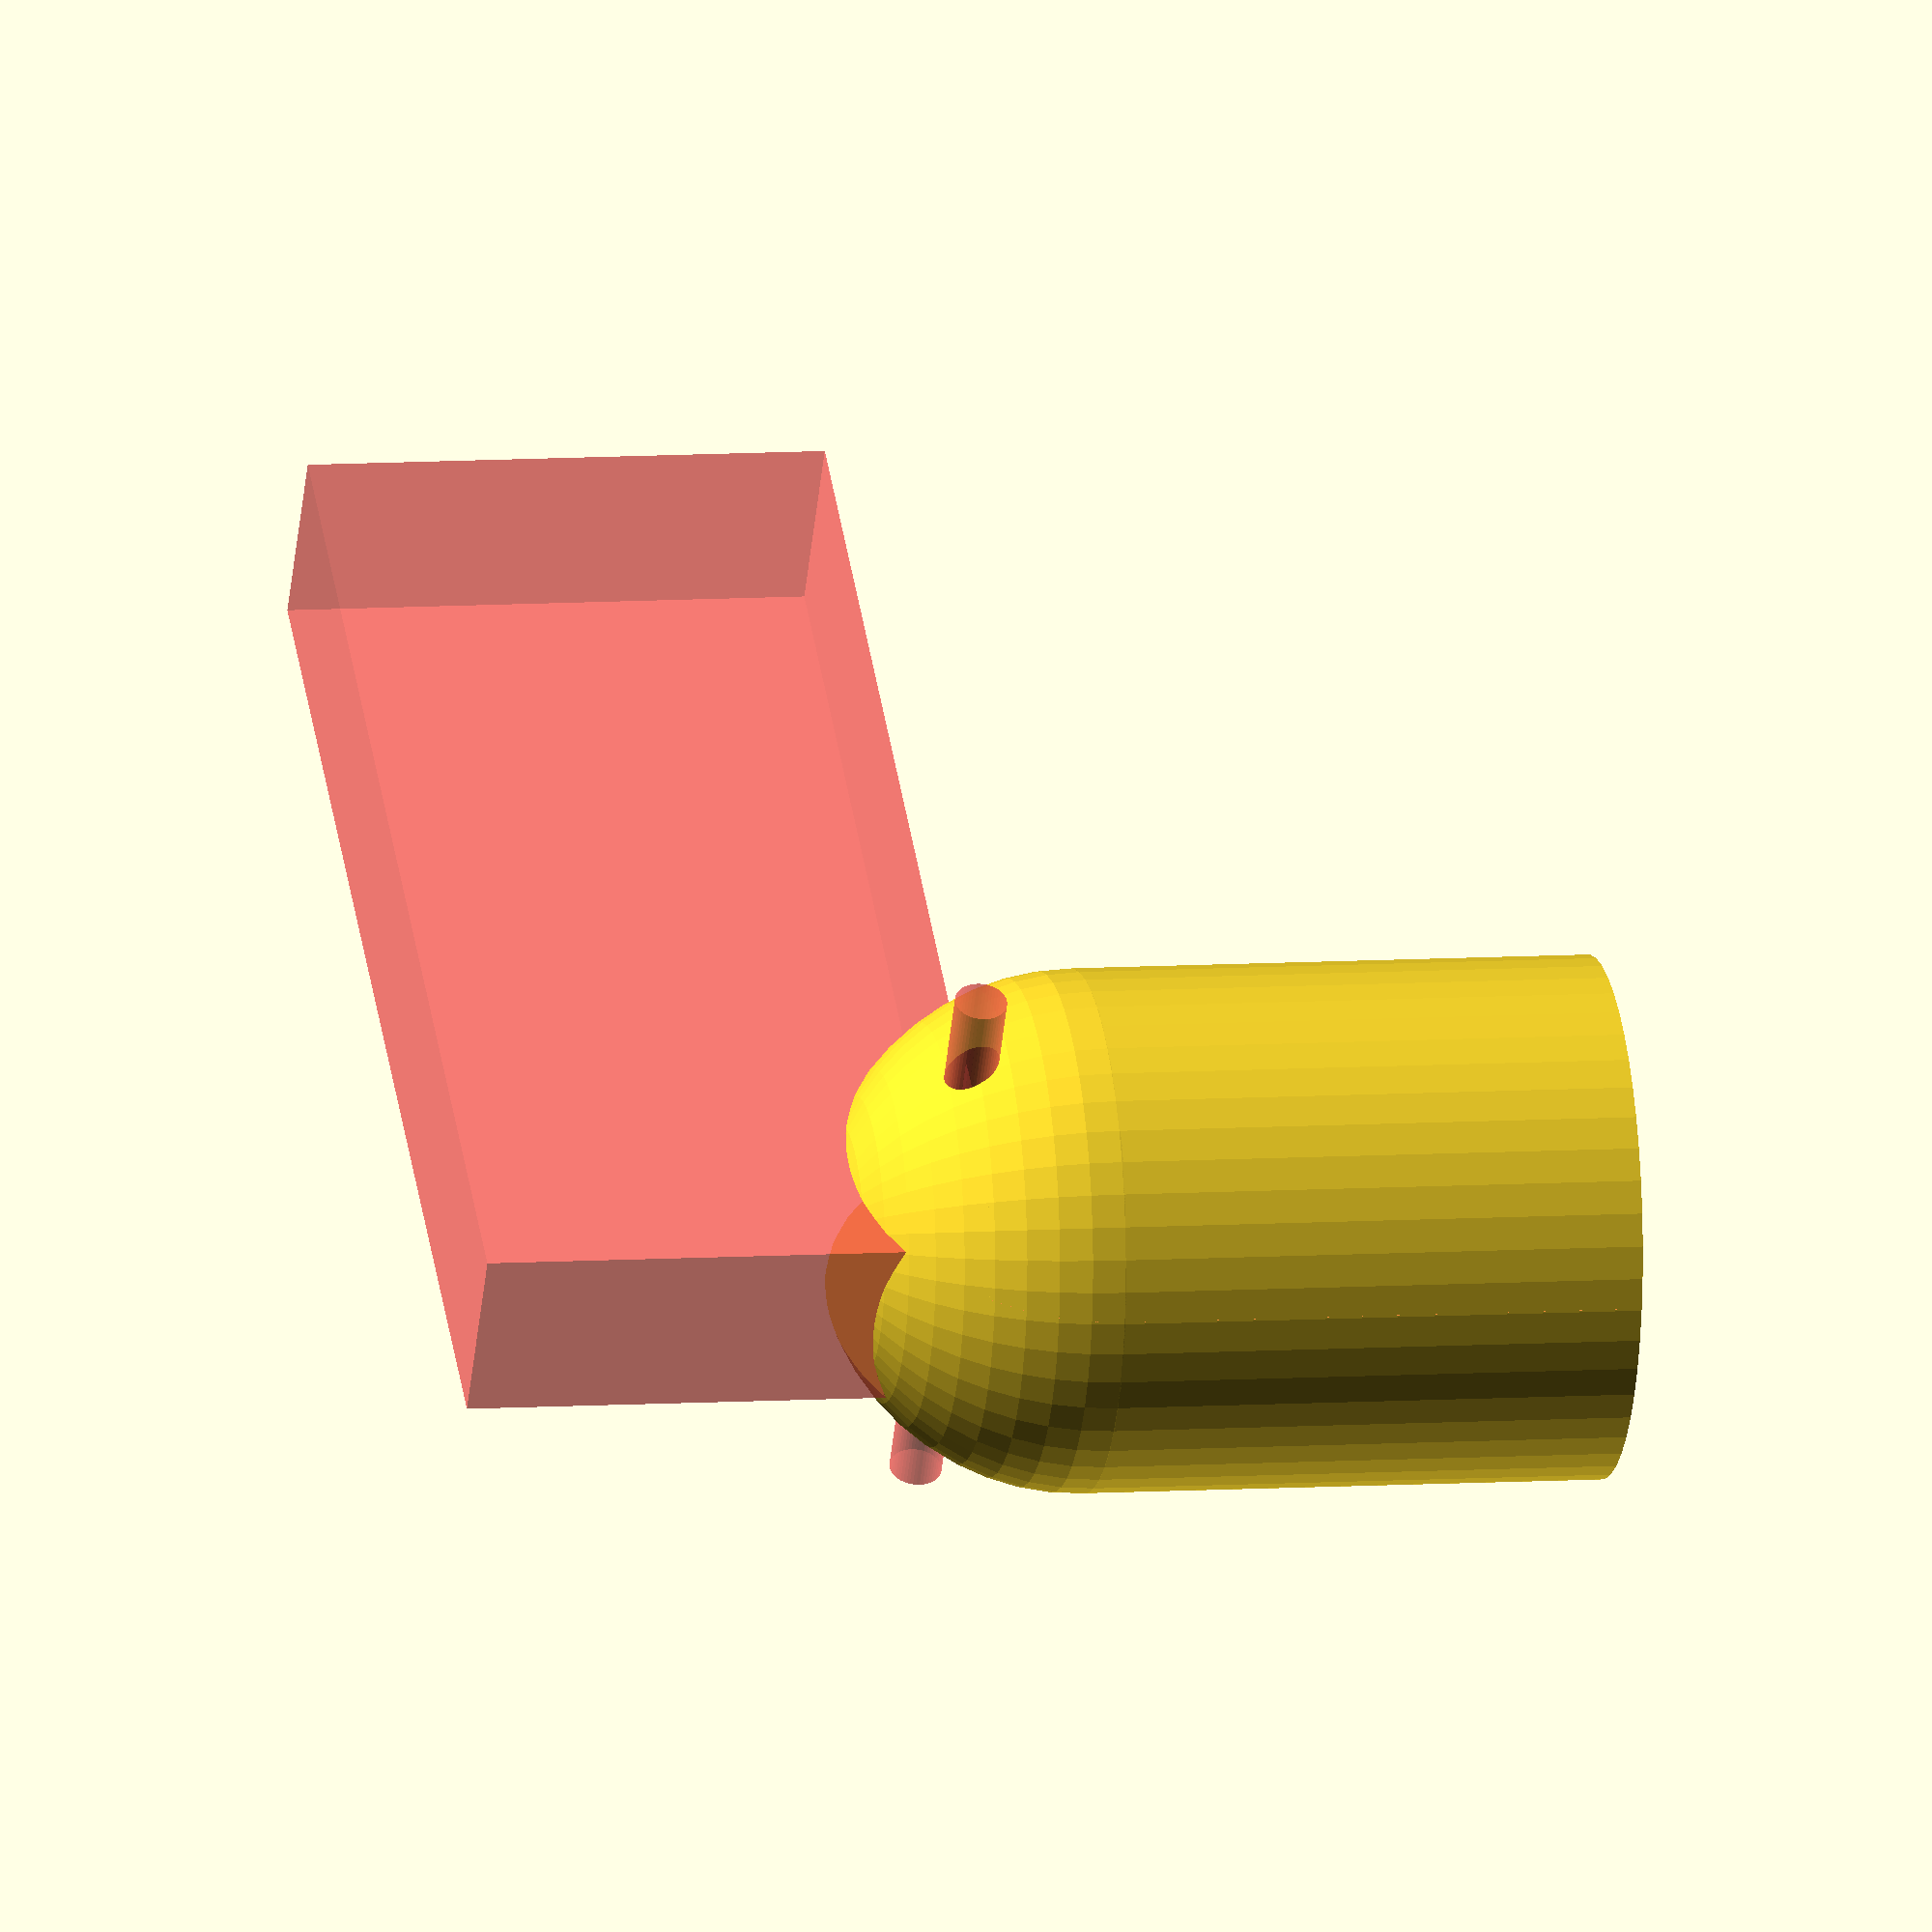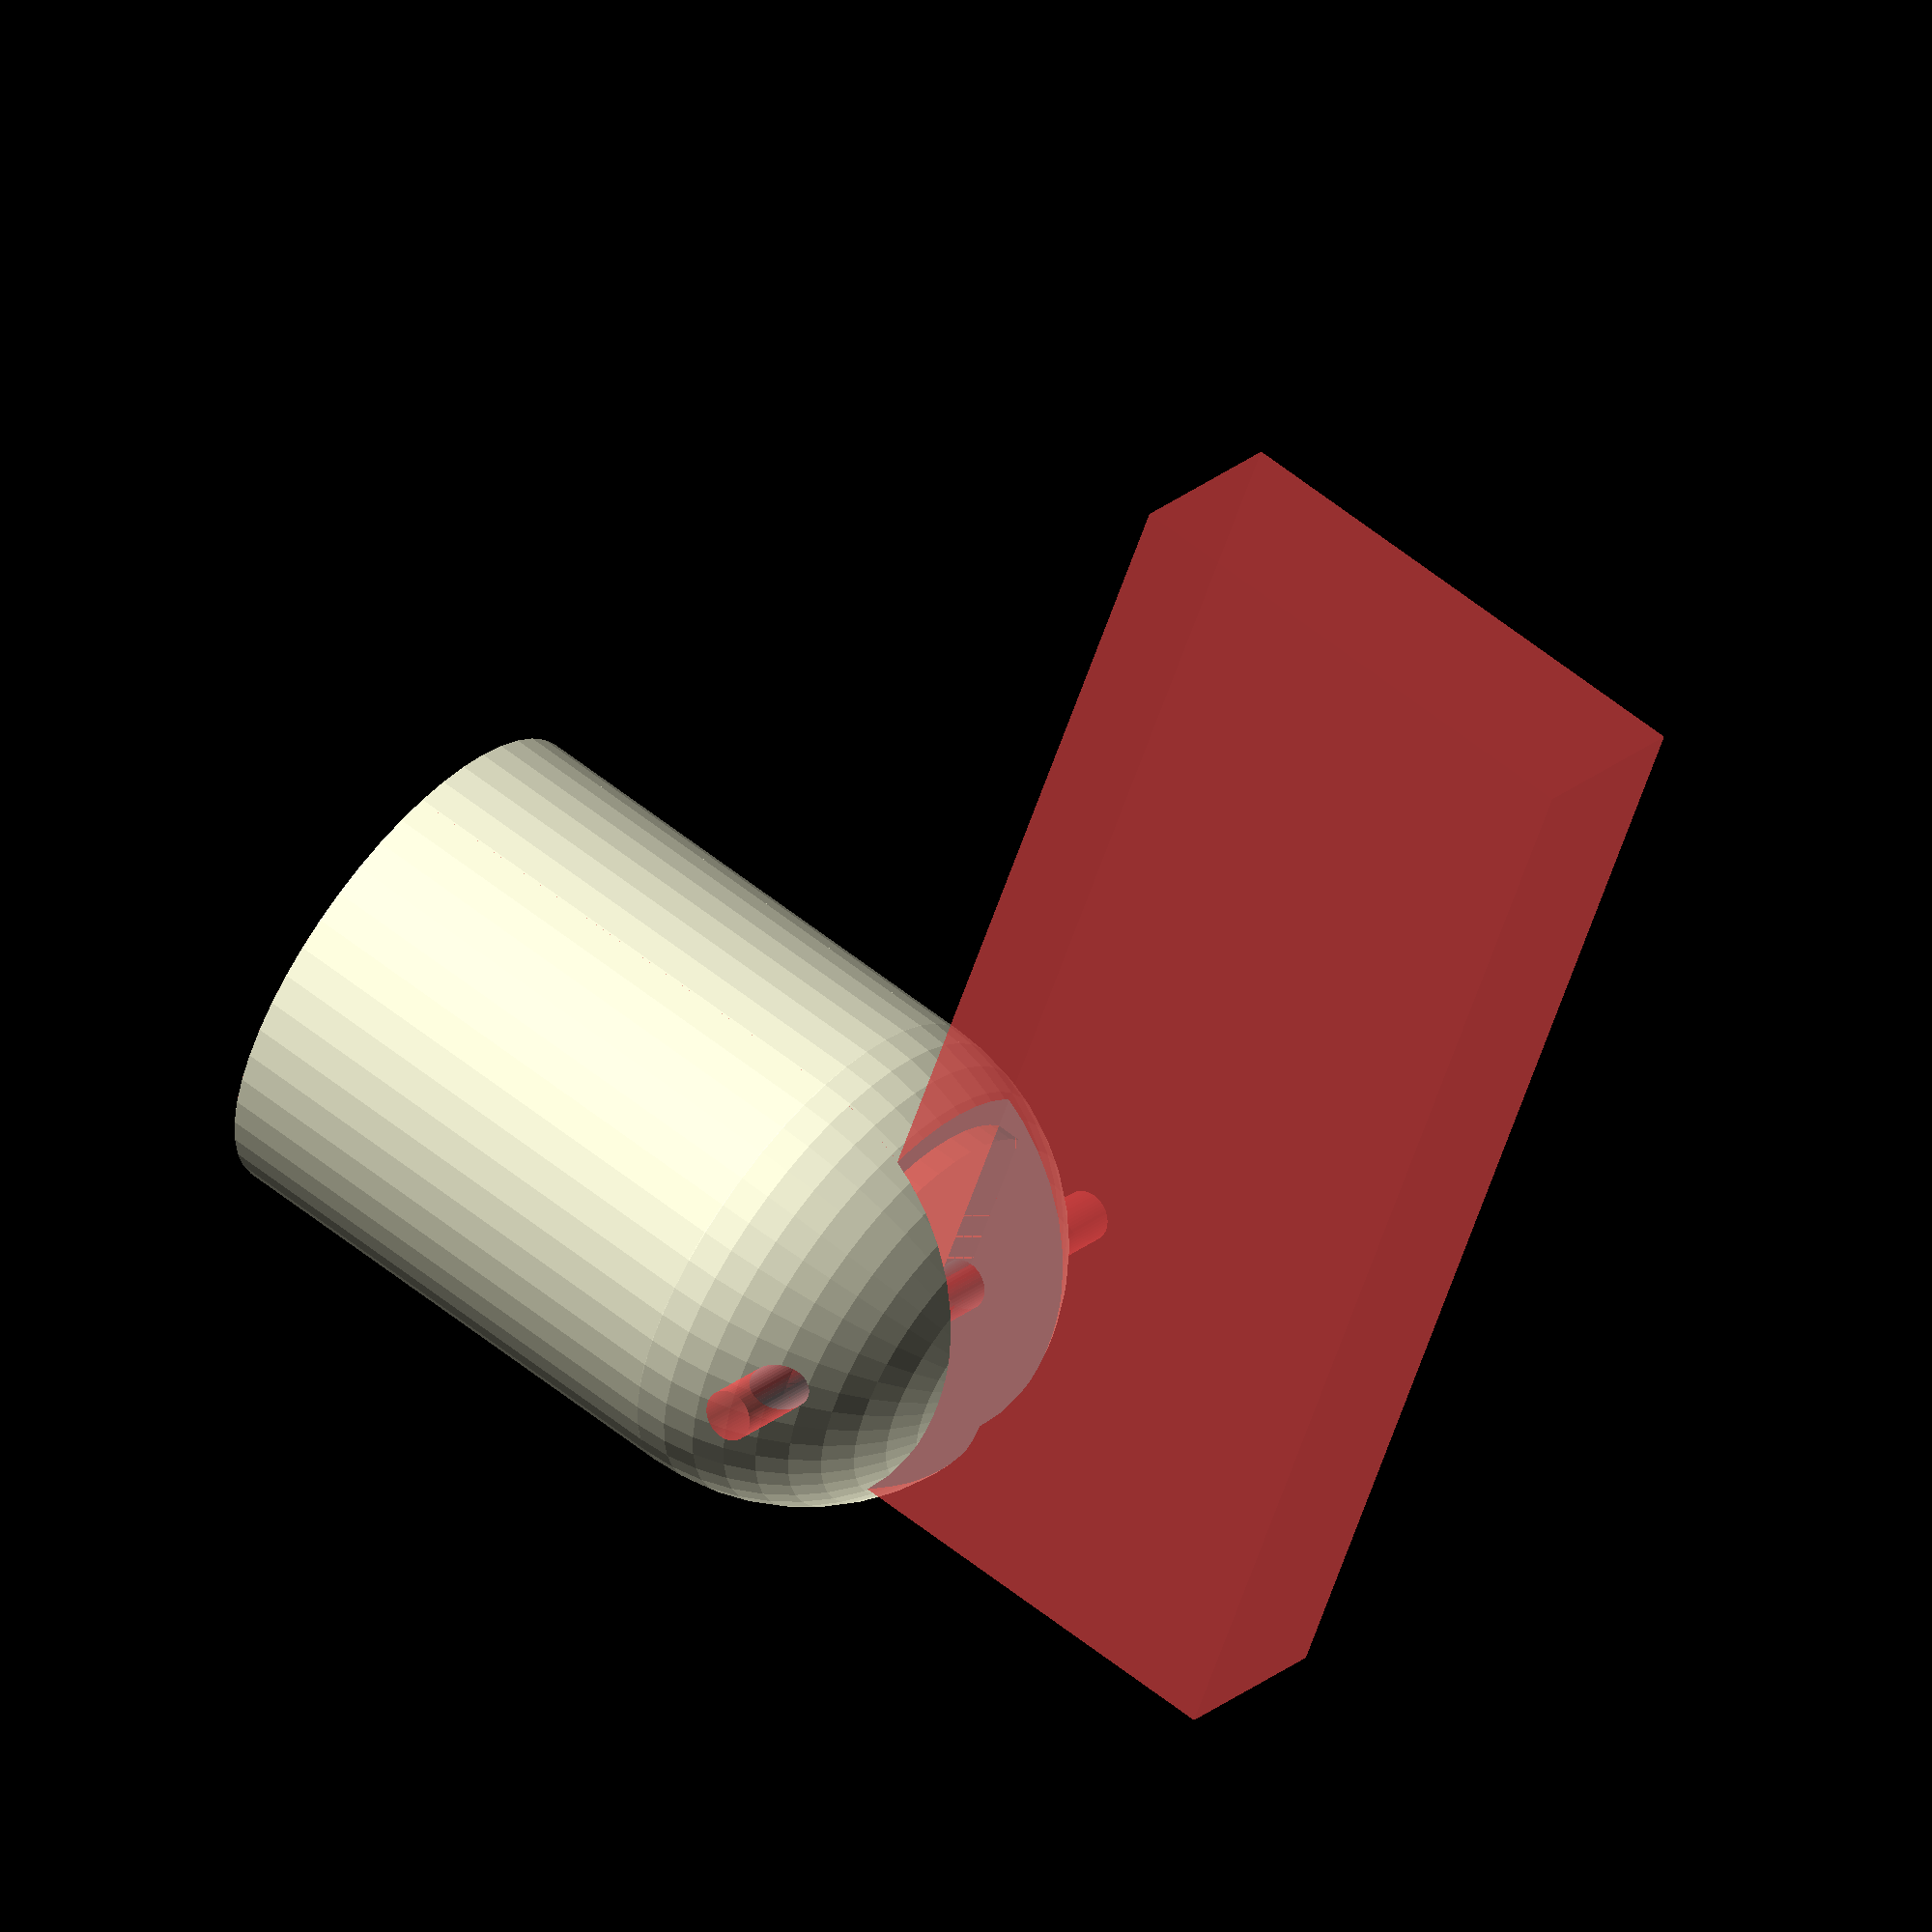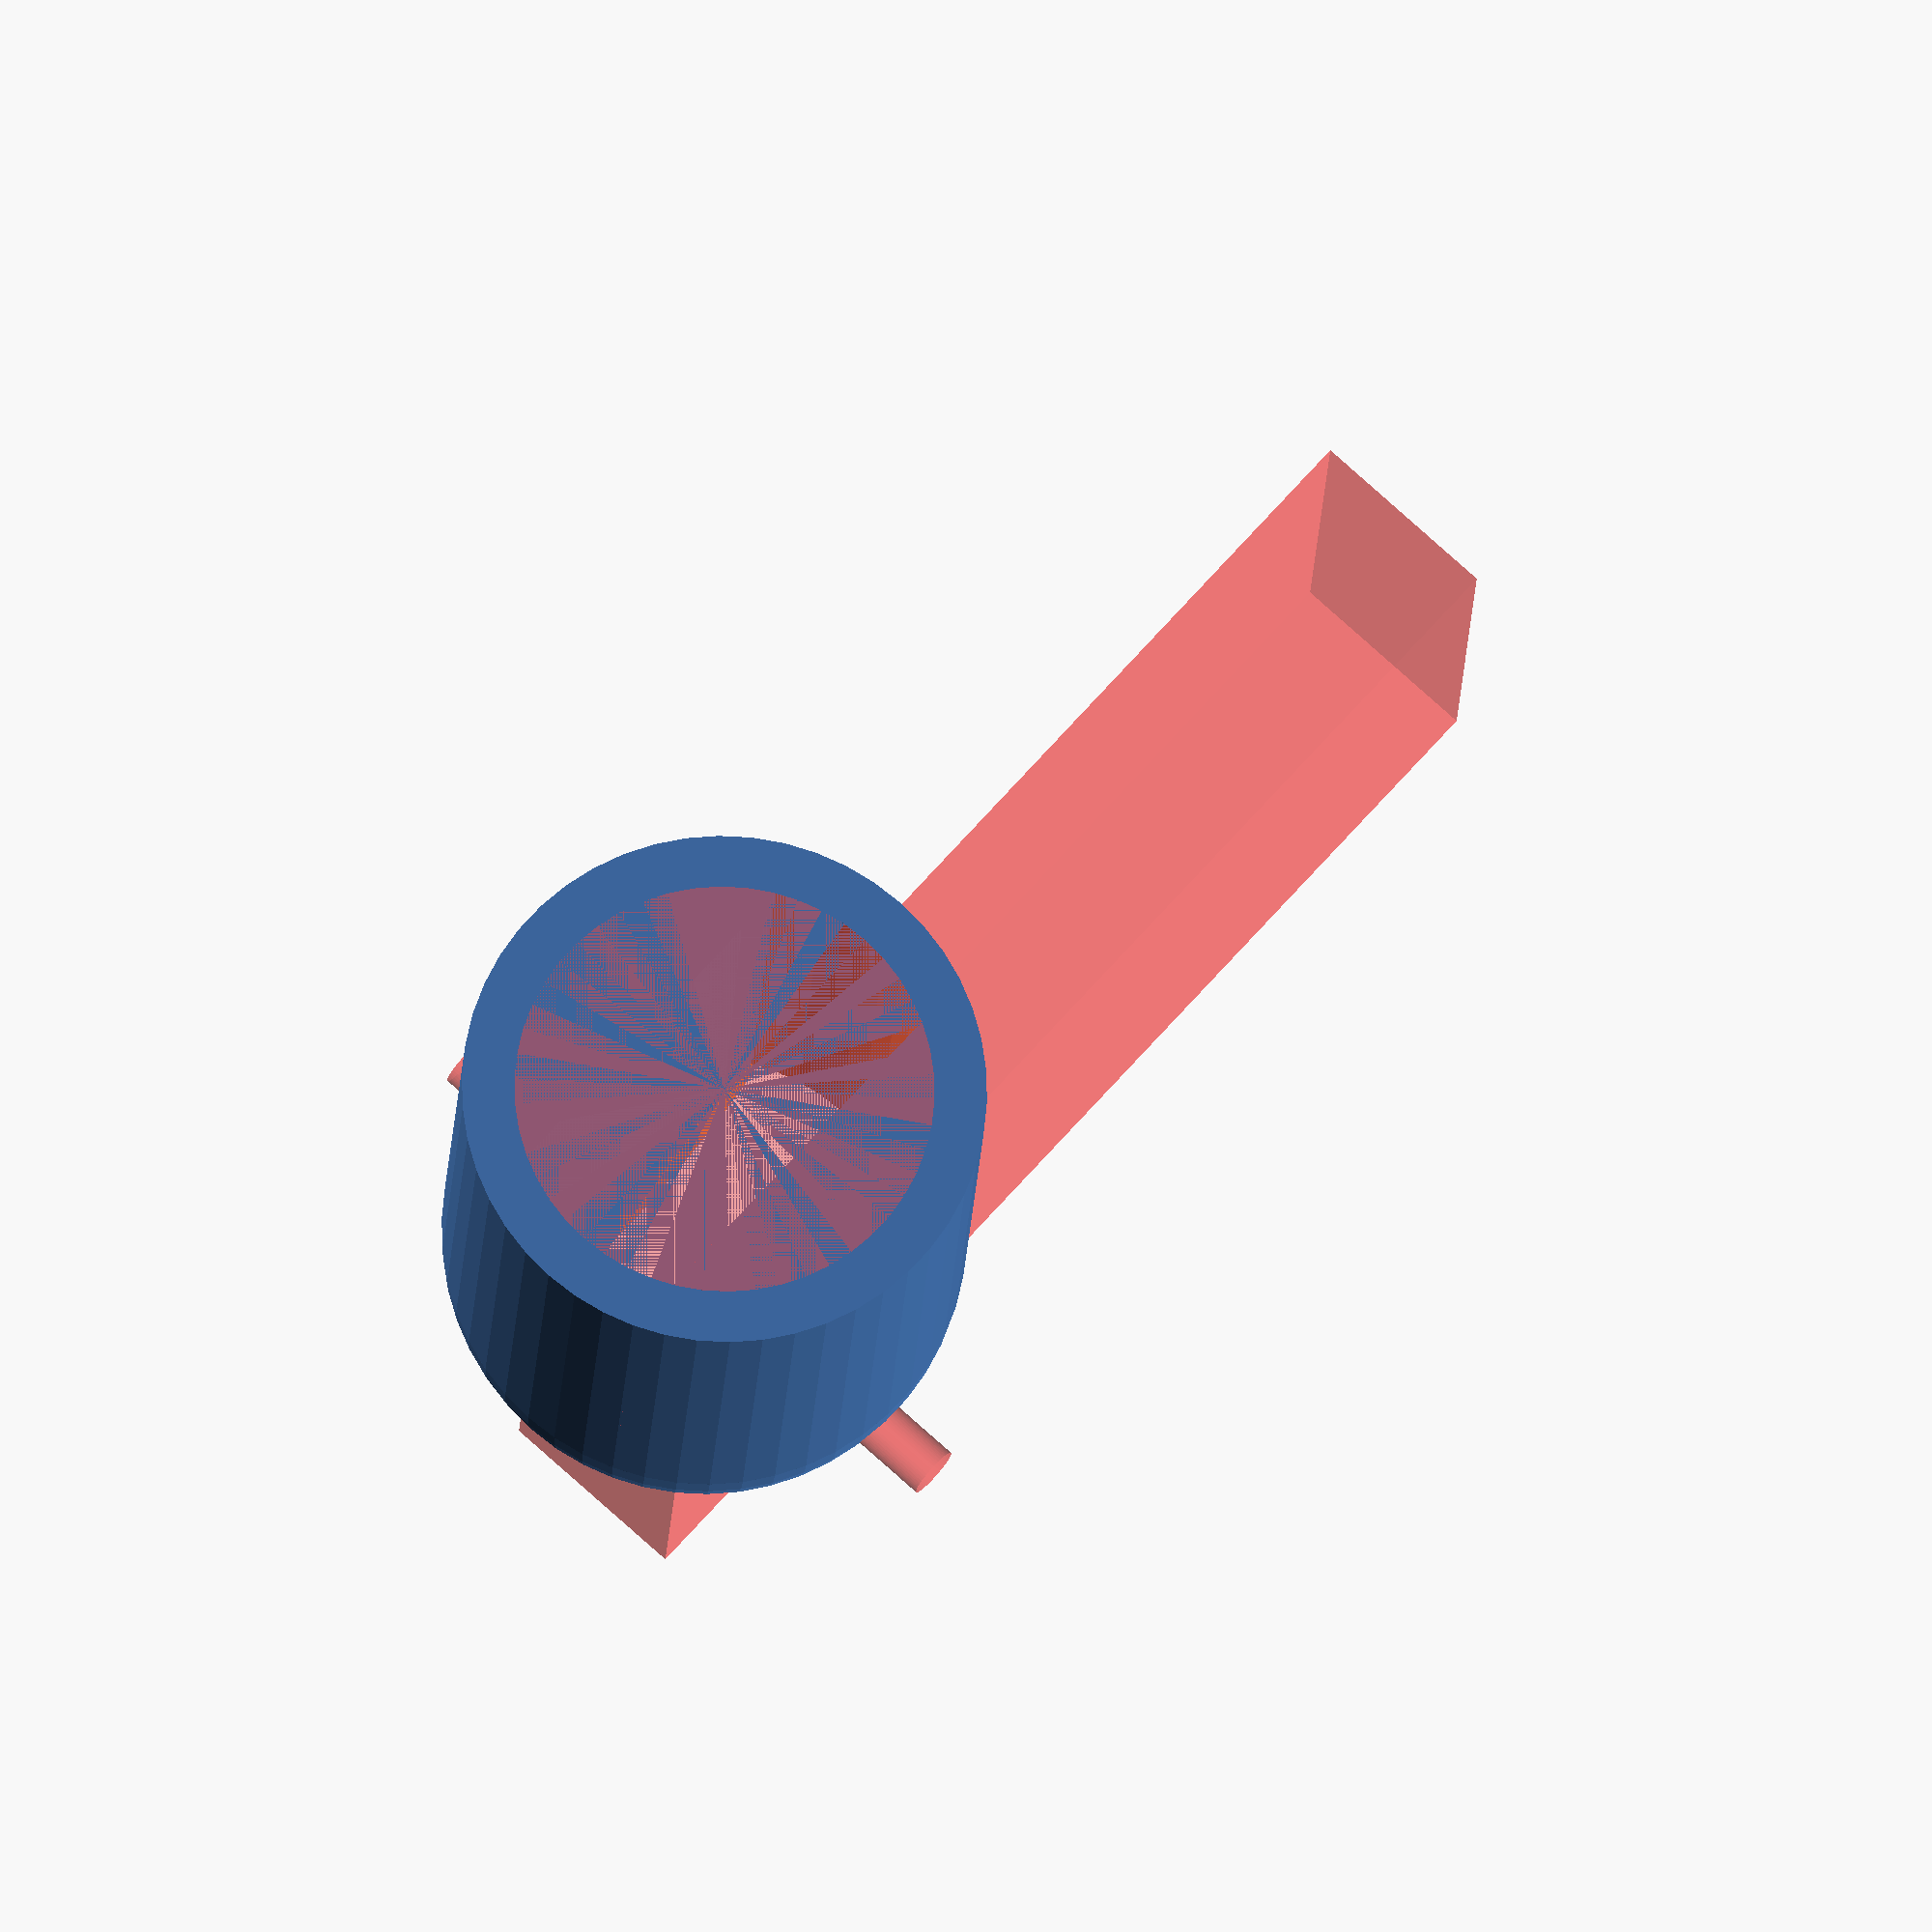
<openscad>
//scale of the full design
SCALE = 1;

//resolution of the outer design (~50 MAX)
RESOLUTION =50;

//total height of the design
TOTAL_HEIGHT = 30 * SCALE;

//radius of the design
F_RADIUS = 10 * SCALE;

//height of the cylinder portion
F_HEIGHT = (TOTAL_HEIGHT - F_RADIUS);

//wall thickness
F_THICK = 2 * SCALE;

//internal cylinder joint
C_RADIUS = 5 * SCALE;

//radius of the joint connector hole
H_RADIUS = 1 * SCALE;

//length of the top cutout
S_LENGTH = 1.5 * C_RADIUS;

difference()
{
  union()
  {
    cylinder($fn = RESOLUTION,F_HEIGHT, F_RADIUS, F_RADIUS);
    translate([0, 0, F_HEIGHT])
    sphere($fn = RESOLUTION, F_RADIUS);
  }
  difference()
  {
    #cylinder($fn = RESOLUTION,TOTAL_HEIGHT - F_RADIUS/2, F_RADIUS -  F_THICK, F_RADIUS - F_THICK);
    
    translate([-F_RADIUS, F_RADIUS -(F_RADIUS * 2 - S_LENGTH)/2, 0])
    #cube([F_RADIUS * 2, F_RADIUS, TOTAL_HEIGHT - F_RADIUS/2]);
    
    translate([-F_RADIUS, -F_RADIUS*2 +(F_RADIUS * 2 - S_LENGTH)/2, 0])
    #cube([F_RADIUS * 2, F_RADIUS, TOTAL_HEIGHT - F_RADIUS/2]);
  }
 
  translate([0, ((F_RADIUS + 2) * 2) / 2, TOTAL_HEIGHT - F_RADIUS / 2])
  rotate(90, [1,0,0])
  #cylinder($fn = RESOLUTION,(F_RADIUS + 2) * 2, H_RADIUS, H_RADIUS);
  
  translate([-F_RADIUS / 2, -S_LENGTH / 2, TOTAL_HEIGHT - F_RADIUS/2 - H_RADIUS])
  #cube([F_RADIUS * 9/2, S_LENGTH, F_HEIGHT]);
}
</openscad>
<views>
elev=171.8 azim=34.4 roll=100.6 proj=o view=solid
elev=122.5 azim=118.1 roll=230.0 proj=o view=solid
elev=15.7 azim=228.0 roll=177.8 proj=o view=solid
</views>
